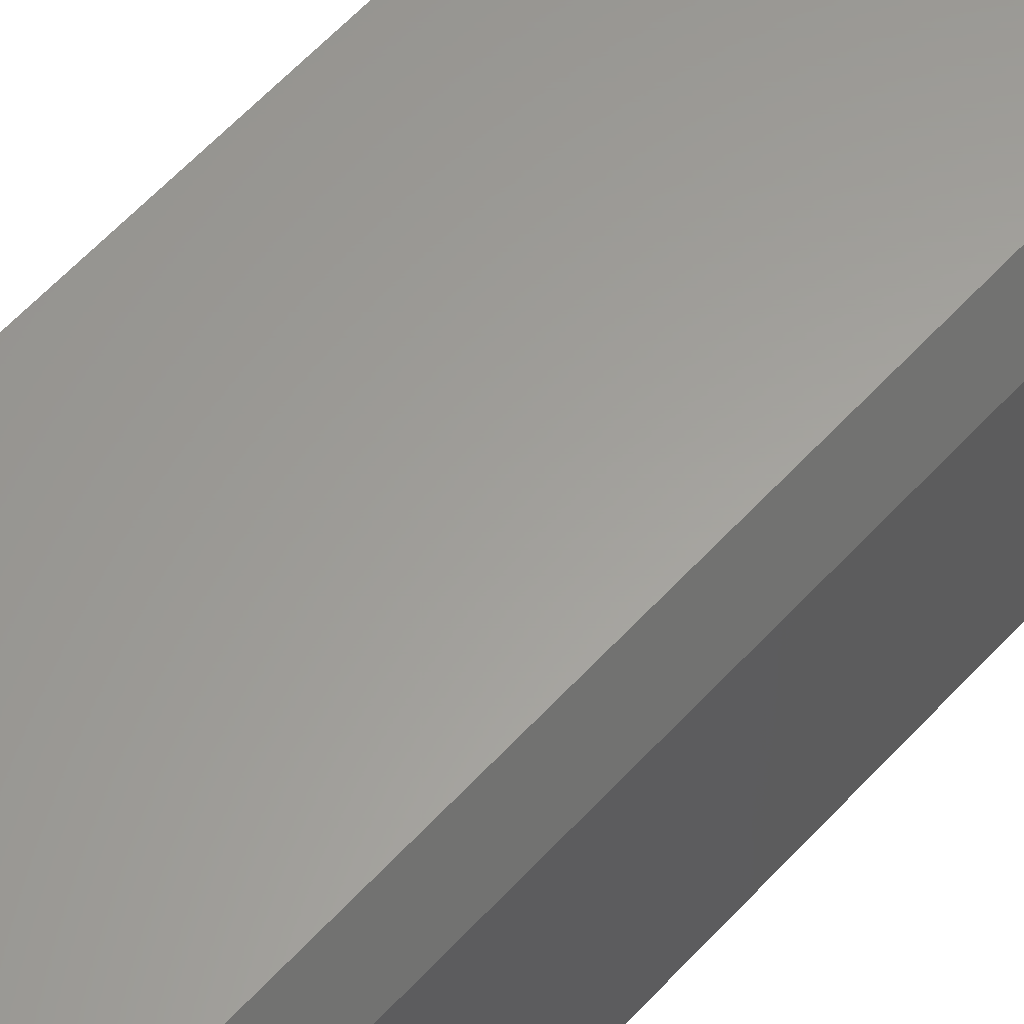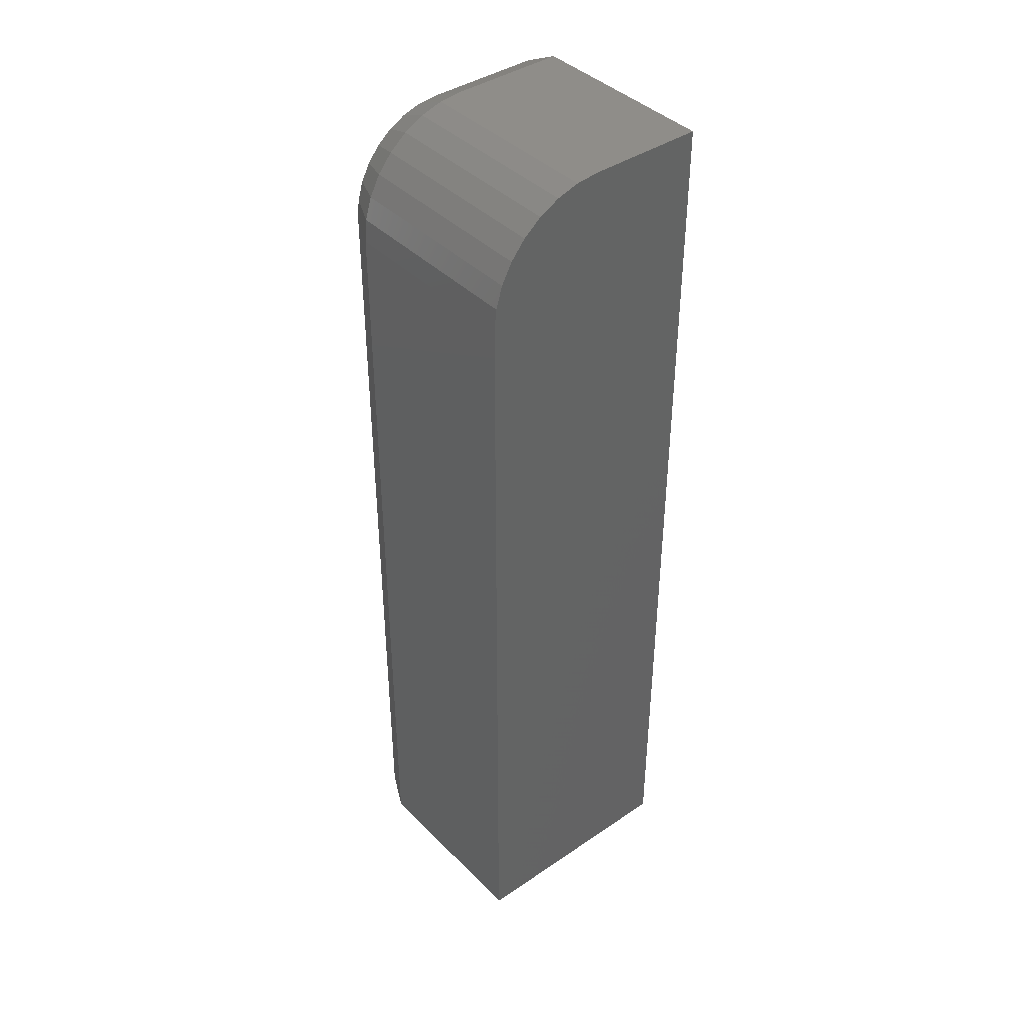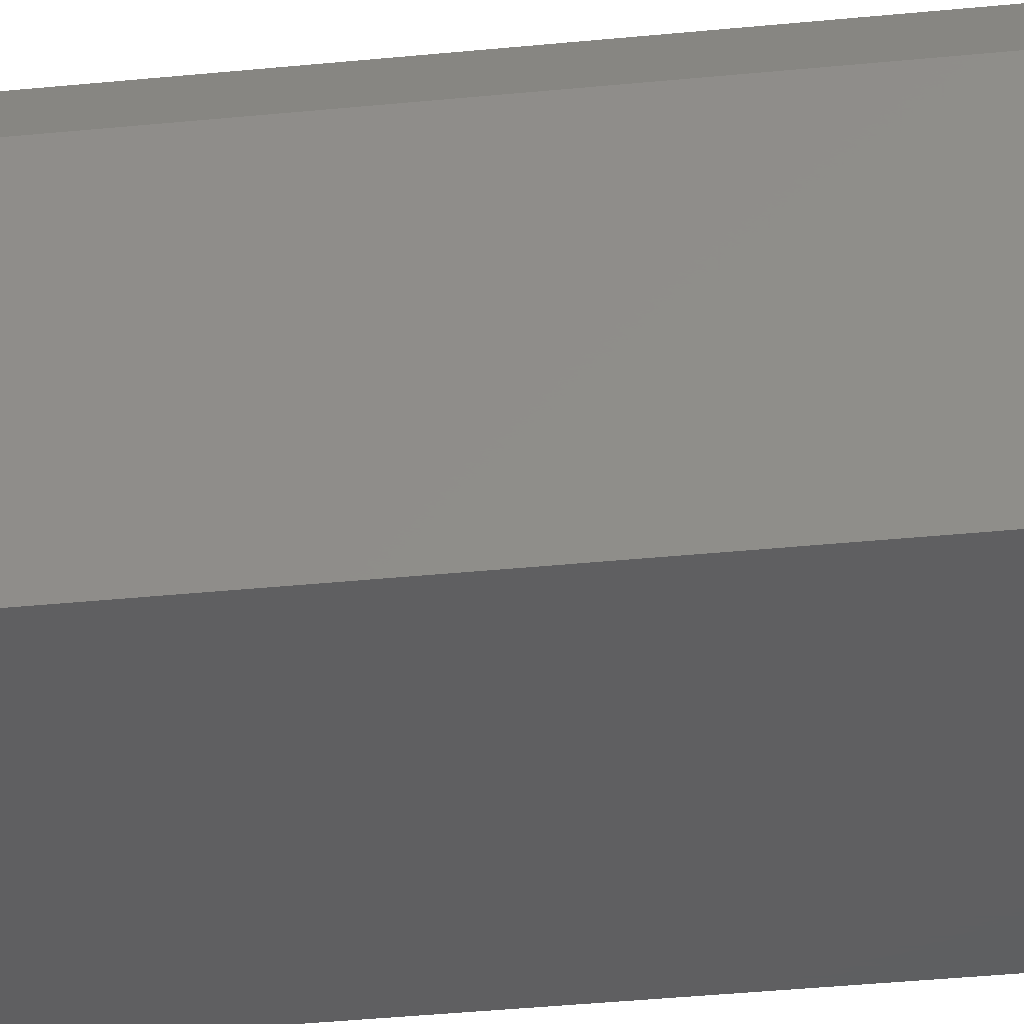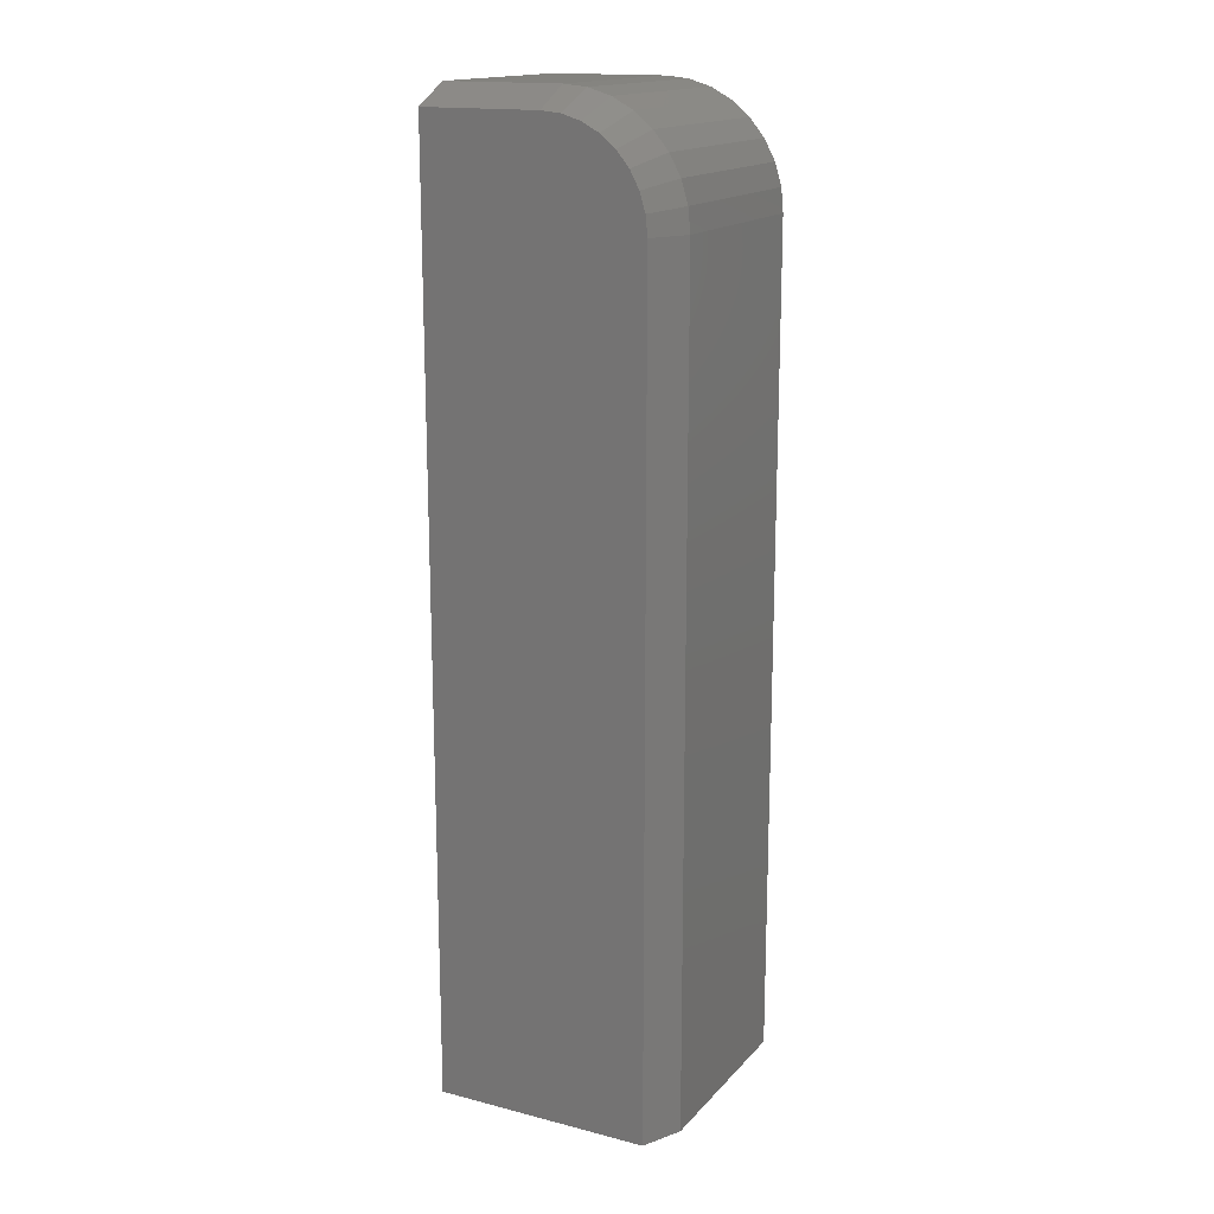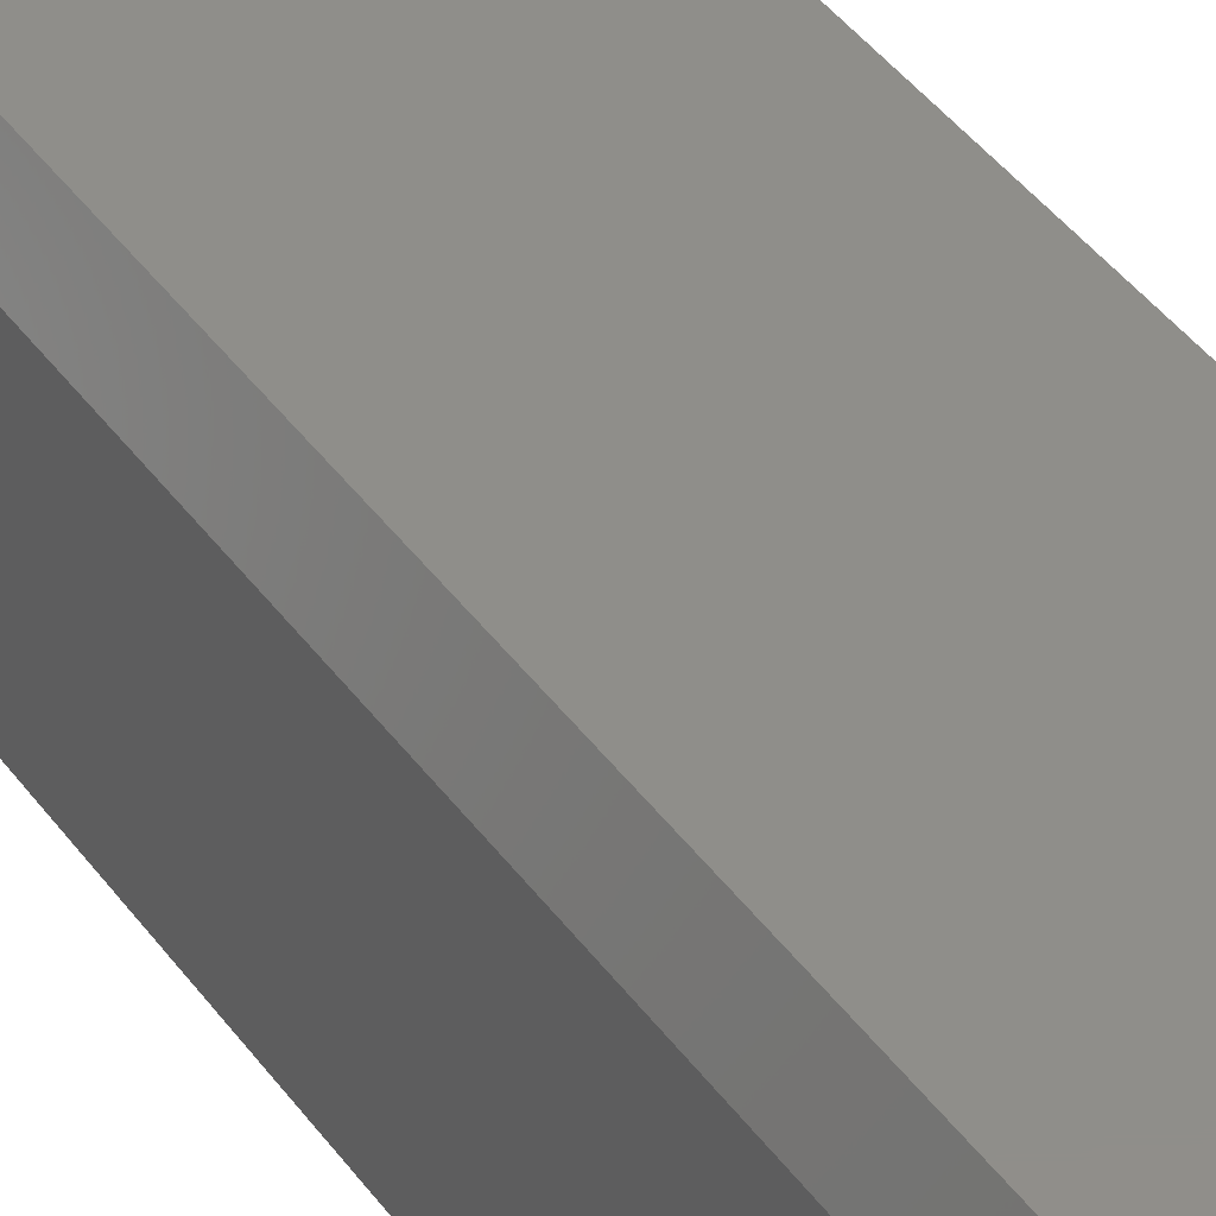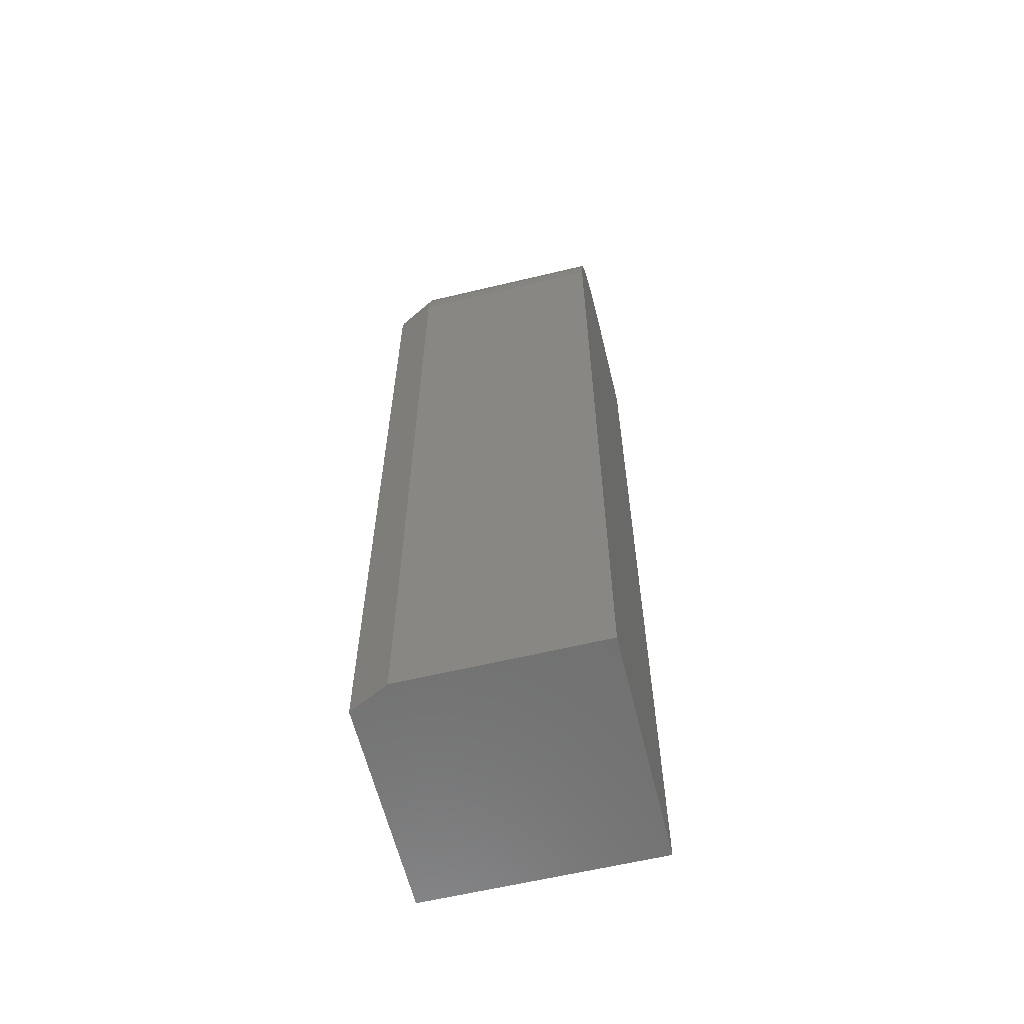
<metadata>
{"format":"stl","ext":"stl","renderer":"f3d","projection":"perspective","resolution":1024,"background":"white","views":[{"elev":61.0,"azim":-137.5,"up":"+Y"},{"elev":40.7,"azim":-39.6,"up":"+Z"},{"elev":-38.9,"azim":-82.9,"up":"+Y"},{"elev":16.4,"azim":-152.6,"up":"+Z"},{"elev":44.0,"azim":-33.8,"up":"+Y"},{"elev":-61.2,"azim":-76.3,"up":"+Z"}]}
</metadata>
<code>
# stl→obj: 35 verts, 66 faces
v -0.09326 0.06201 0.6562
v -0.09326 -0.09326 0.6562
v -0.09146 0.06201 0.6745
v -0.09146 -0.09326 0.6745
v -0.08612 0.06201 0.6921
v -0.08612 -0.09326 0.6921
v -0.07746 0.06201 0.7083
v -0.07746 -0.09326 0.7083
v -0.0658 0.06201 0.7225
v -0.0658 -0.09326 0.7225
v -0.05159 0.06201 0.7342
v -0.05159 -0.09326 0.7342
v -0.03538 0.06201 0.7429
v -0.03538 -0.09326 0.7429
v -0.0178 0.06201 0.7482
v -0.0178 -0.09326 0.7482
v 0.0004934 0.06201 0.75
v 0.0004934 -0.09326 0.75
v 0.09326 -0.09326 0.75
v 0.09326 0.06201 0.75
v -0.09326 0.06201 0
v -0.09326 -0.09326 0
v 0.09326 0.09326 0.7344
v 0.09326 0.09326 0
v -0.07763 0.09326 0
v -0.07763 0.09326 0.6562
v -0.07613 0.09326 0.6715
v -0.07168 0.09326 0.6861
v -0.06447 0.09326 0.6997
v -0.05475 0.09326 0.7115
v -0.04291 0.09326 0.7212
v -0.0294 0.09326 0.7284
v -0.01475 0.09326 0.7329
v 0.0004934 0.09326 0.7344
v 0.09326 -0.09326 0
f 1 2 3
f 3 2 4
f 3 4 5
f 5 4 6
f 5 6 7
f 7 6 8
f 7 8 9
f 9 8 10
f 9 10 11
f 11 10 12
f 11 12 13
f 13 12 14
f 13 14 15
f 15 14 16
f 15 16 17
f 17 16 18
f 18 19 17
f 17 19 20
f 21 22 1
f 1 22 2
f 23 24 25
f 23 25 26
f 23 26 27
f 23 27 28
f 23 28 29
f 23 29 30
f 23 30 31
f 23 31 32
f 23 32 33
f 23 33 34
f 25 24 21
f 21 24 35
f 21 35 22
f 35 24 19
f 19 24 23
f 19 23 20
f 26 25 1
f 1 25 21
f 23 34 20
f 20 34 17
f 9 29 7
f 7 29 28
f 7 28 5
f 5 28 27
f 5 27 3
f 3 27 26
f 3 26 1
f 29 9 30
f 30 9 11
f 30 11 31
f 31 11 13
f 31 13 32
f 32 13 15
f 32 15 33
f 33 15 17
f 33 17 34
f 19 18 16
f 19 16 14
f 19 14 12
f 19 12 10
f 19 10 8
f 19 8 6
f 19 6 4
f 19 4 2
f 19 2 22
f 19 22 35

</code>
